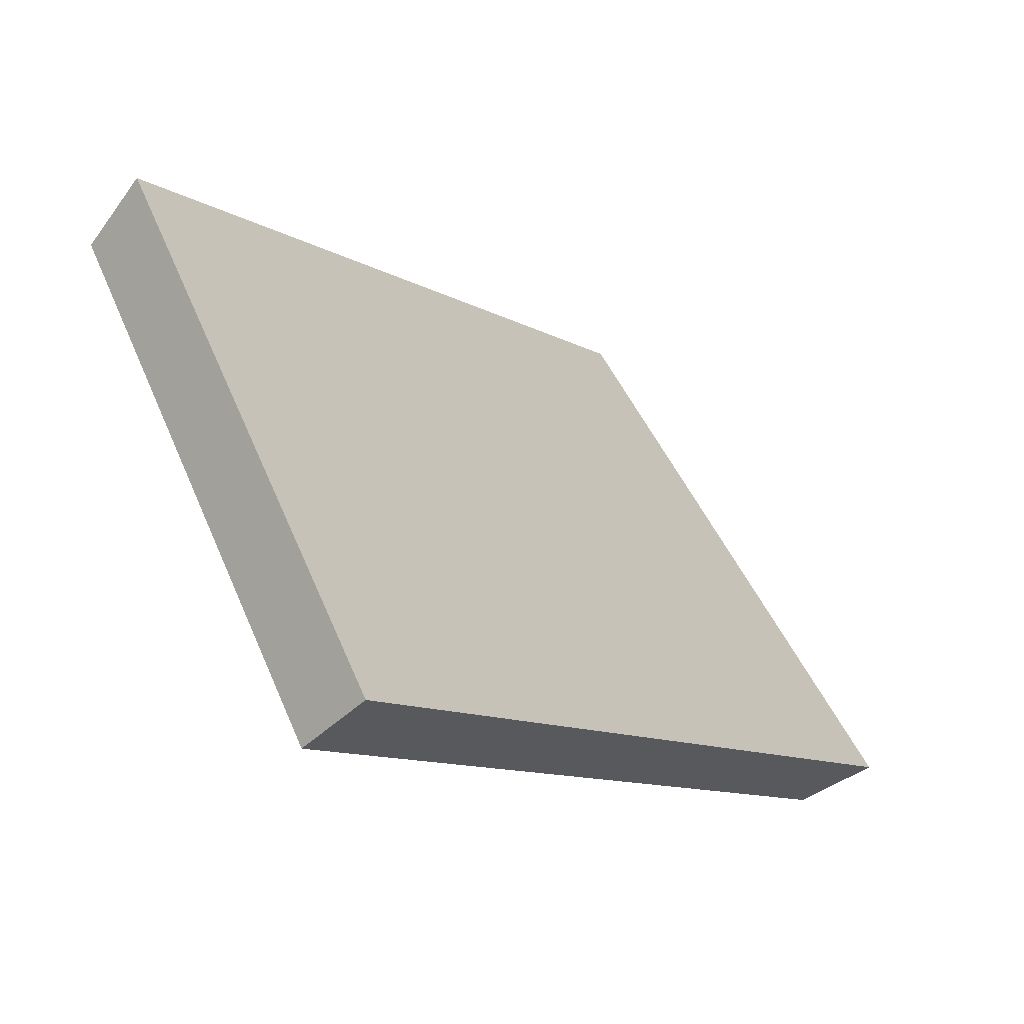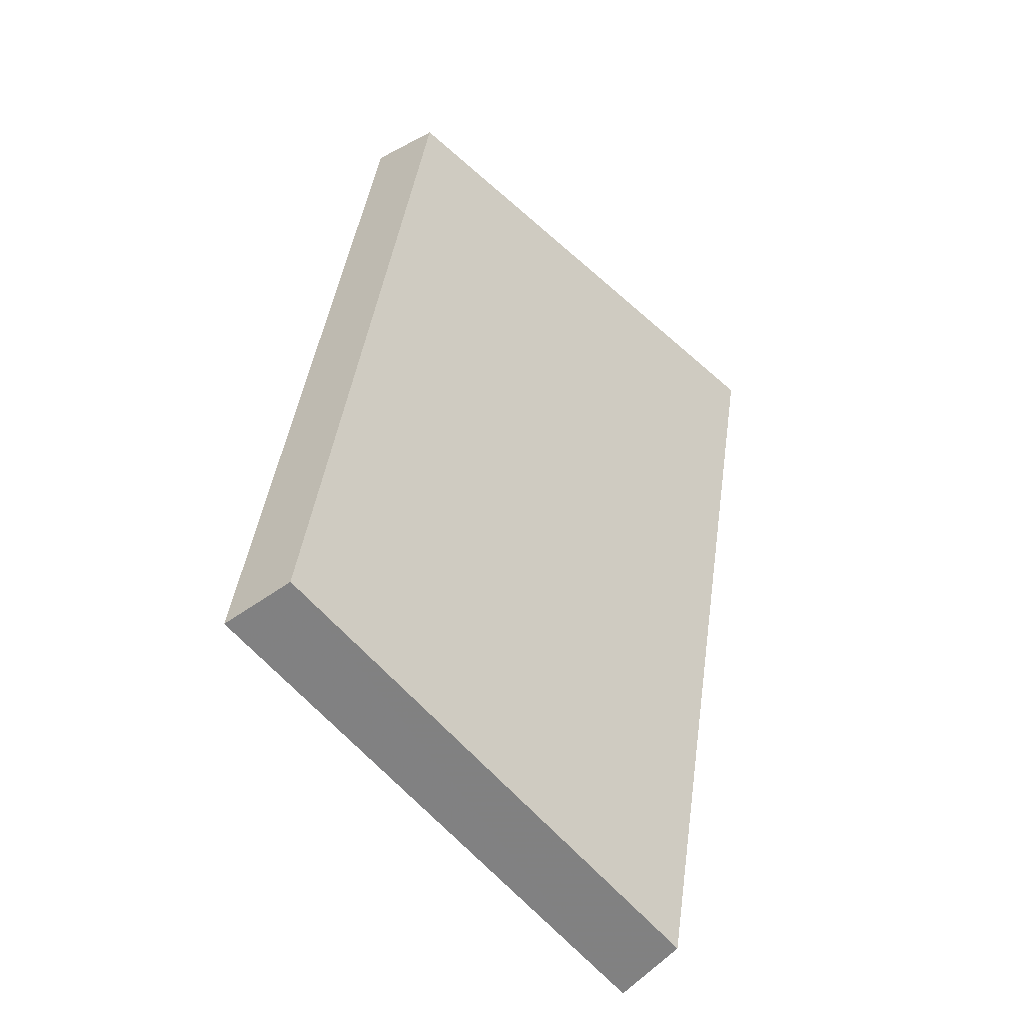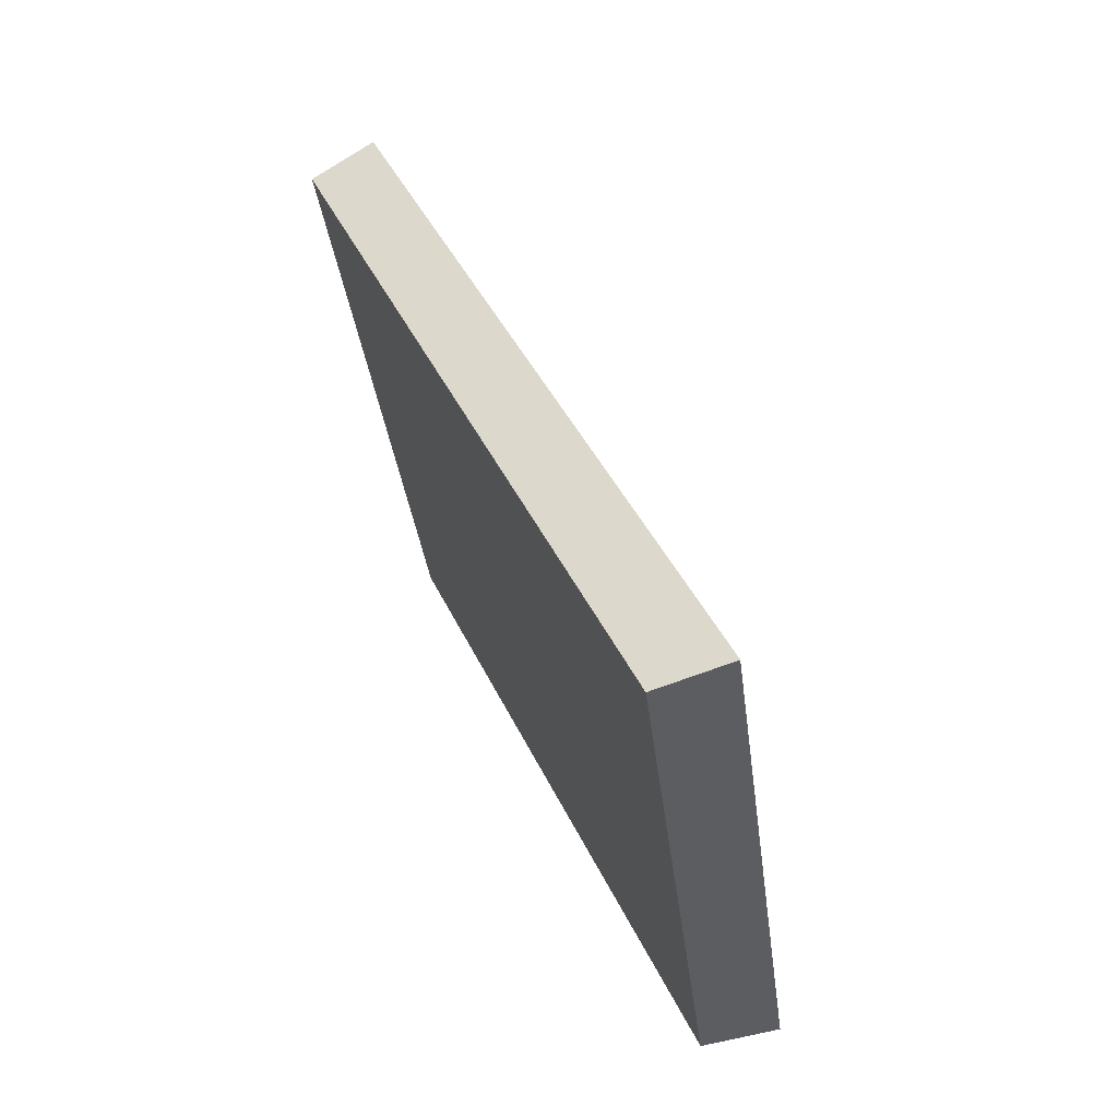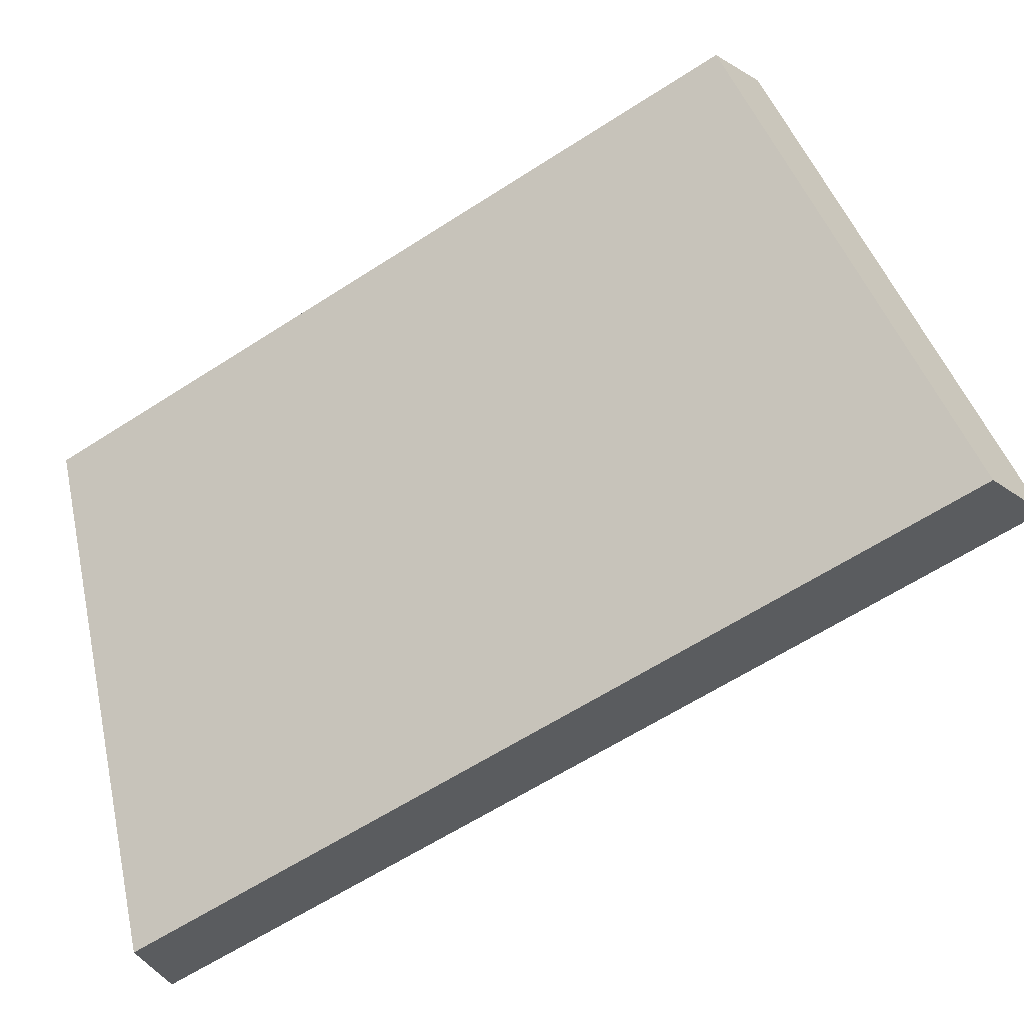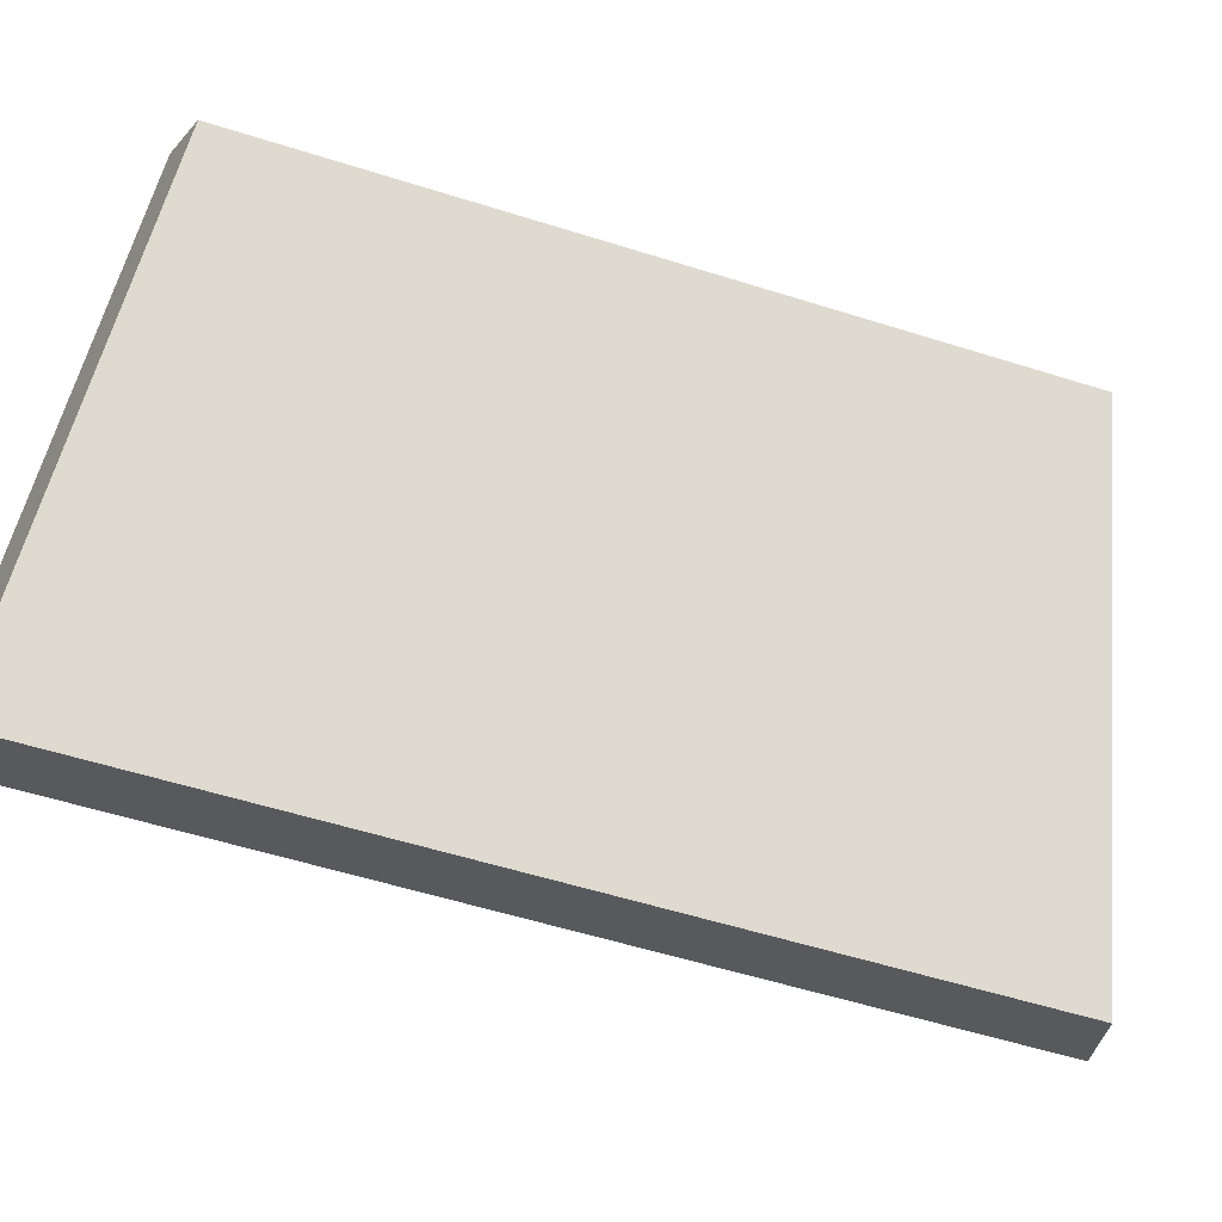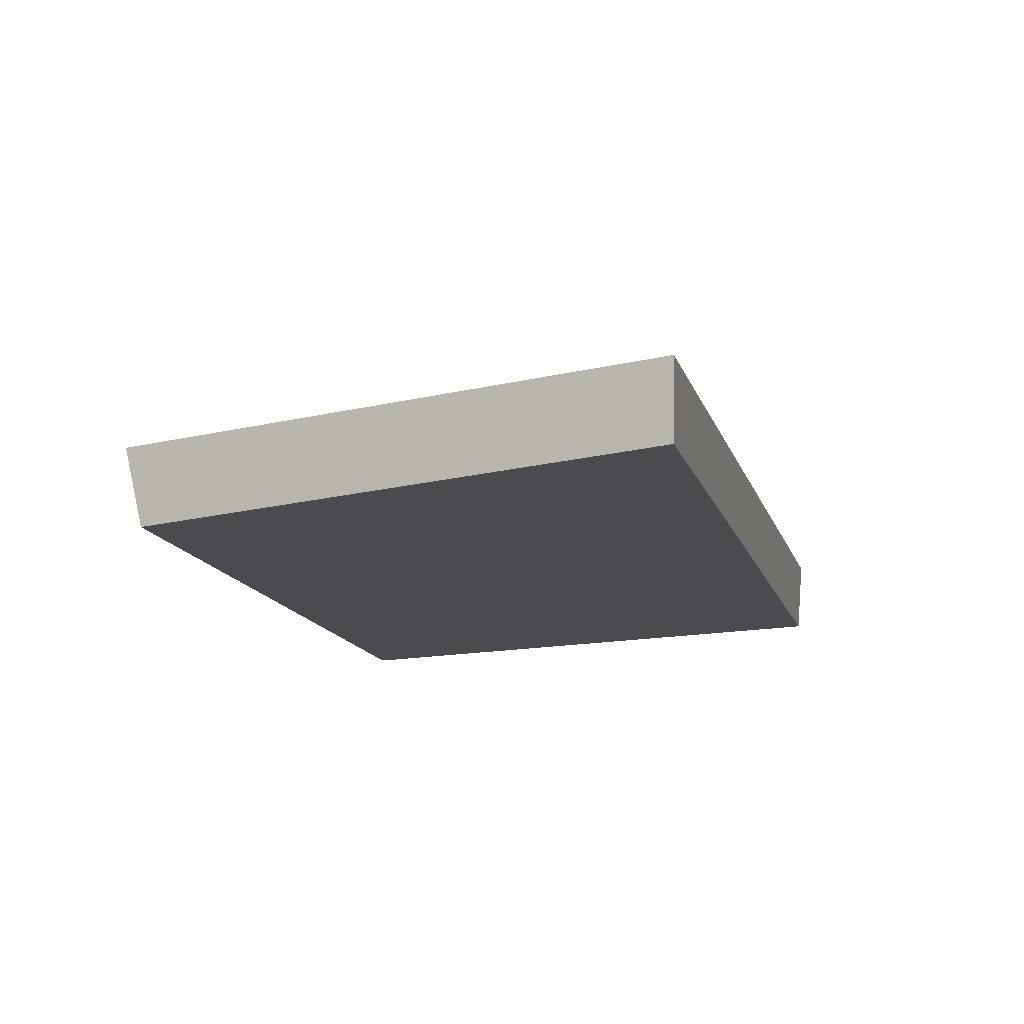
<metadata>
{"format":"obj","ext":"obj","renderer":"f3d","projection":"perspective","resolution":1024,"background":"white","views":[{"elev":-9.3,"azim":3.6,"up":"+Y"},{"elev":-76.5,"azim":-106.3,"up":"+Z"},{"elev":-33.9,"azim":38.3,"up":"+Z"},{"elev":-59.6,"azim":-84.2,"up":"+Y"},{"elev":-54.4,"azim":-136.8,"up":"+Y"},{"elev":51.8,"azim":-58.7,"up":"+Z"}]}
</metadata>
<code>
v 2.173 0.09169 2.714
v 2.162 0.09169 2.733
v 2.157 0.1026 2.728
v 2.166 0.1026 2.712
v 2.158 0.1038 2.729
v 2.157 0.1026 2.728
v 2.162 0.09169 2.733
v 2.164 0.09248 2.734
v 2.167 0.1038 2.712
v 2.166 0.1026 2.712
v 2.157 0.1026 2.728
v 2.158 0.1038 2.729
v 2.164 0.09248 2.734
v 2.162 0.09169 2.733
v 2.173 0.09169 2.714
v 2.174 0.09248 2.714
v 2.174 0.09248 2.714
v 2.173 0.09169 2.714
v 2.166 0.1026 2.712
v 2.167 0.1038 2.712
v 2.167 0.1038 2.712
v 2.158 0.1038 2.729
v 2.164 0.09248 2.734
v 2.174 0.09248 2.714
f 1 2 3
f 1 3 4
f 5 6 7
f 5 7 8
f 9 10 11
f 9 11 12
f 13 14 15
f 13 15 16
f 17 18 19
f 17 19 20
f 21 22 23
f 21 23 24

</code>
